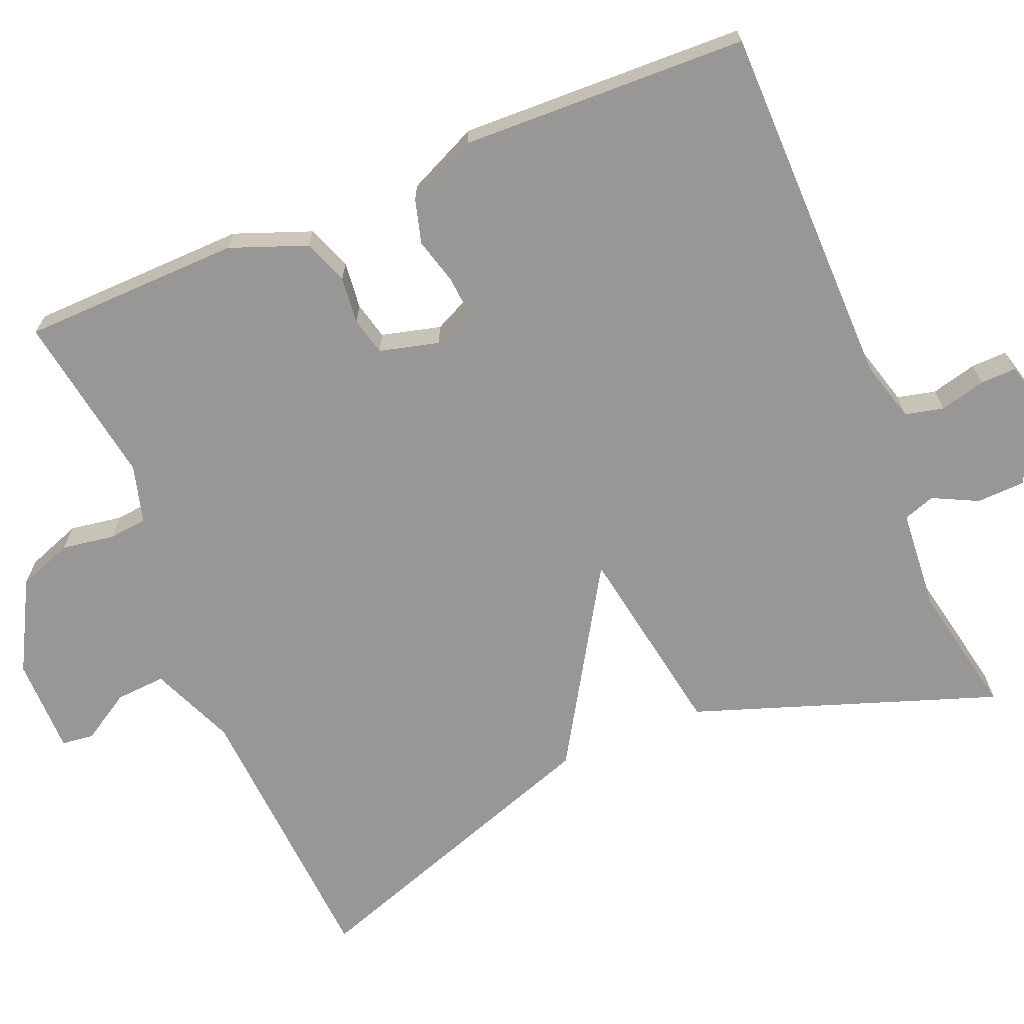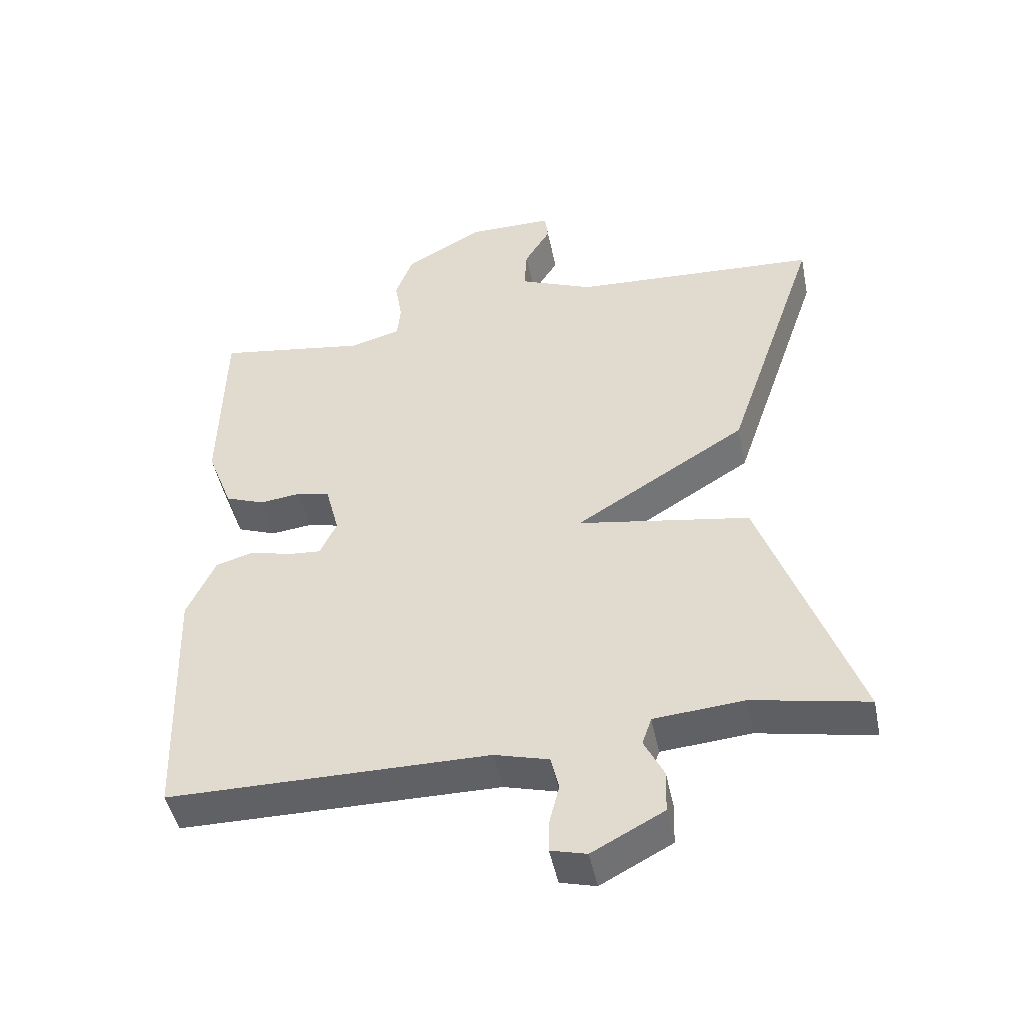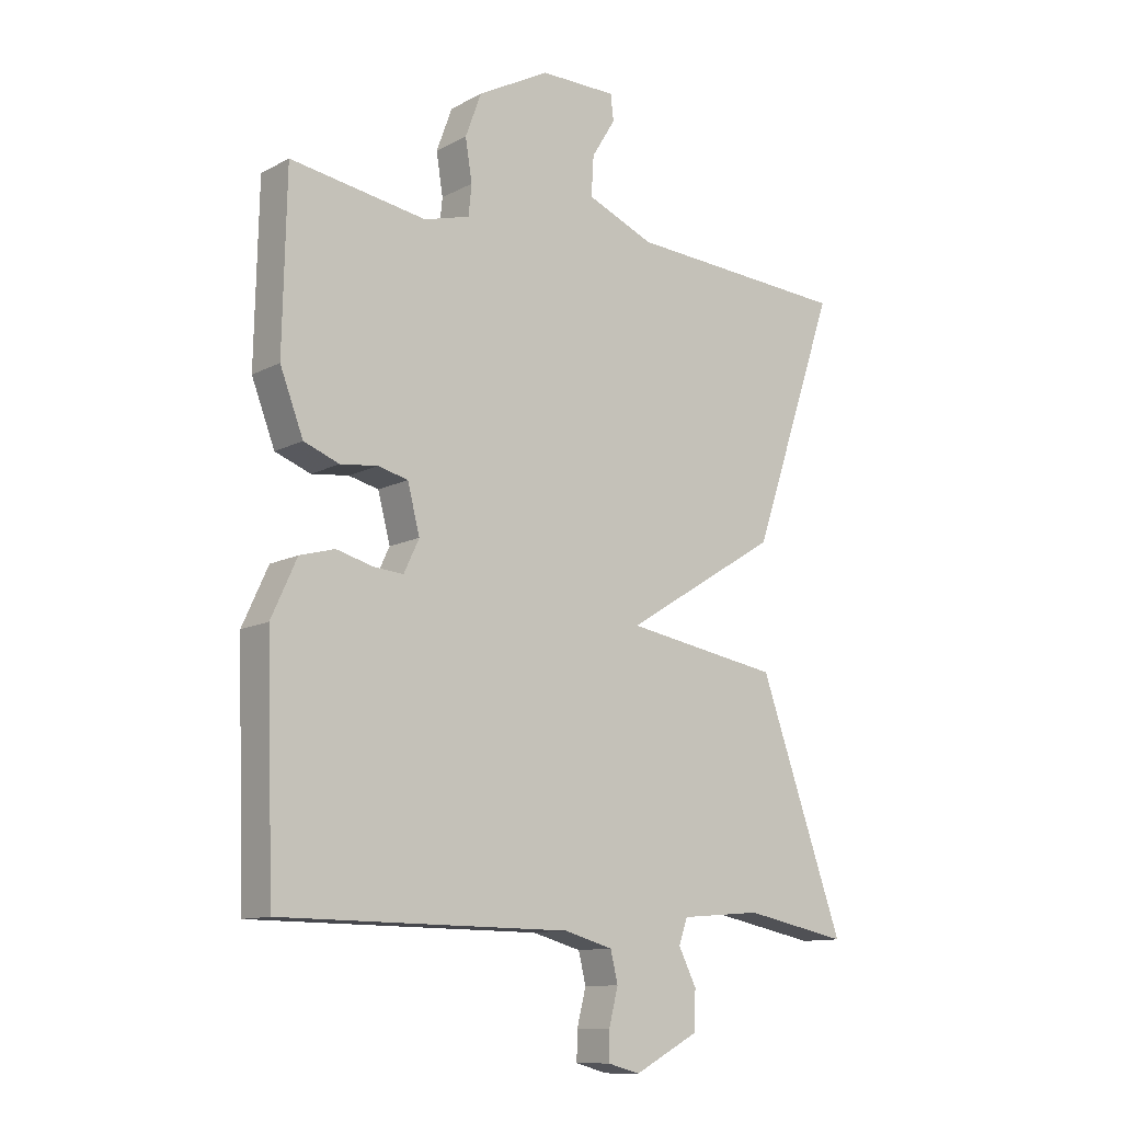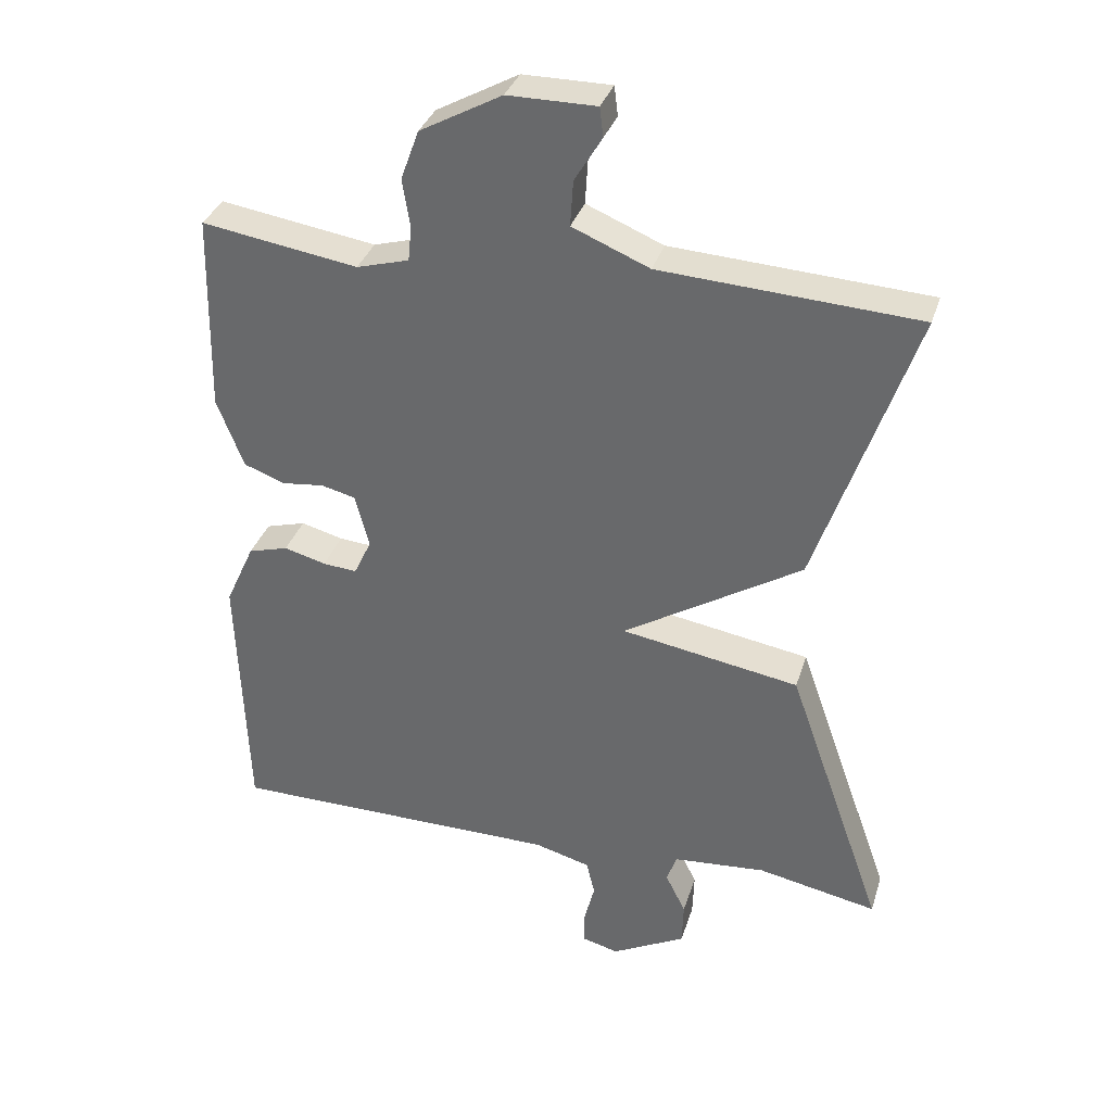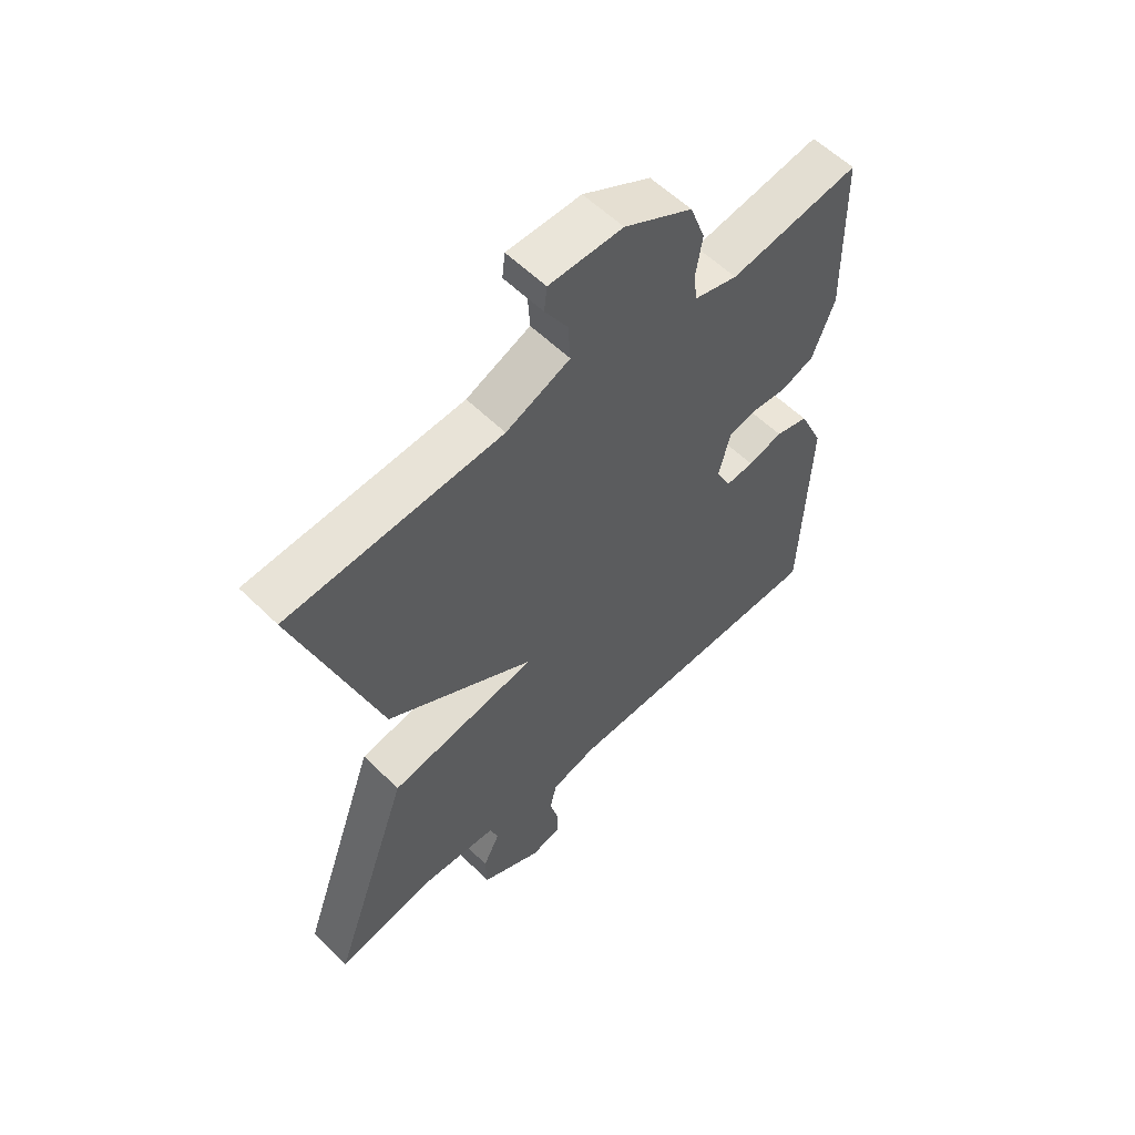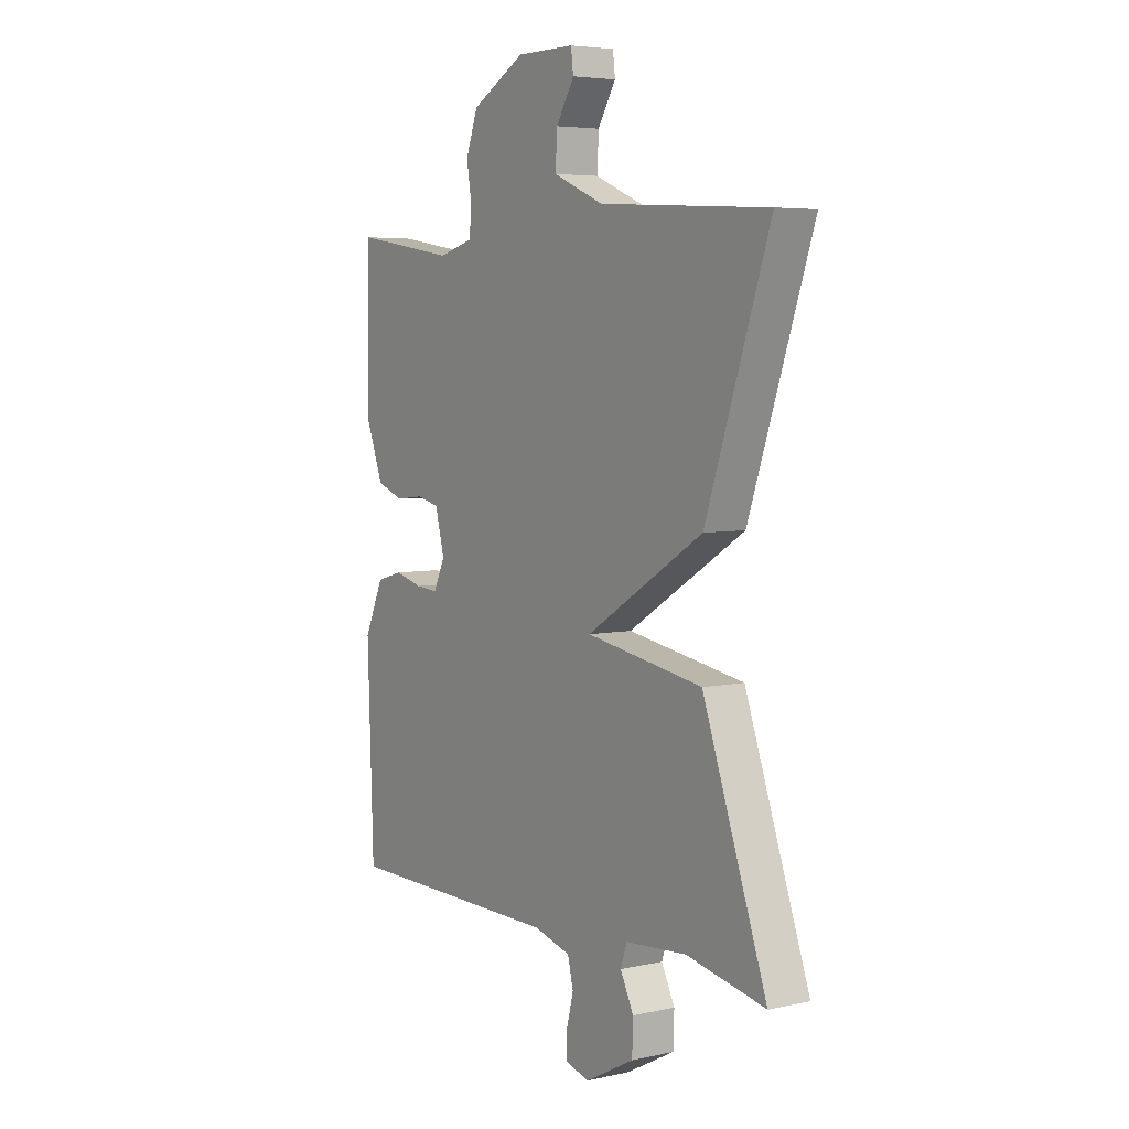
<metadata>
{"format":"obj","ext":"obj","renderer":"f3d","projection":"perspective","resolution":1024,"background":"white","views":[{"elev":-68.2,"azim":112.7,"up":"+Y"},{"elev":-47.1,"azim":-168.4,"up":"+Z"},{"elev":-11.6,"azim":141.1,"up":"+Z"},{"elev":34.2,"azim":-163.5,"up":"+Z"},{"elev":57.7,"azim":-44.6,"up":"+Z"},{"elev":5.3,"azim":-124.2,"up":"+Z"}]}
</metadata>
<code>
v -0.5 0.07 -0.5
v -0.361 0.07 -0.107
v -0.106 0.07 -0.064
v -0.361 0.07 0.093
v -0.5 0.07 0.5
v -0.133 0.07 0.522
v -0.023 0.07 0.568
v -0.027 0.07 0.633
v -0.066 0.07 0.697
v -0.061 0.07 0.739
v 0.065 0.07 0.739
v 0.182 0.07 0.675
v 0.208 0.07 0.604
v 0.197 0.07 0.536
v 0.202 0.07 0.486
v 0.277 0.07 0.465
v 0.5 0.07 0.5
v 0.506 0.07 0.216
v 0.468 0.07 0.117
v 0.41 0.07 0.095
v 0.349 0.07 0.102
v 0.3 0.07 0.09
v 0.28 0.07 0.013
v 0.305 0.07 -0.04
v 0.354 0.07 -0.036
v 0.414 0.07 -0.02
v 0.471 0.07 -0.036
v 0.513 0.07 -0.128
v 0.5 0.07 -0.5
v 0.026 0.07 -0.503
v -0.054 0.07 -0.525
v -0.066 0.07 -0.575
v -0.051 0.07 -0.634
v -0.05 0.07 -0.681
v -0.103 0.07 -0.695
v -0.209 0.07 -0.639
v -0.211 0.07 -0.576
v -0.182 0.07 -0.518
v -0.196 0.07 -0.477
v -0.329 0.07 -0.466
v -0.5 0 -0.5
v -0.361 0 -0.107
v -0.106 0 -0.064
v -0.361 0 0.093
v -0.5 0 0.5
v -0.133 0 0.522
v -0.023 0 0.568
v -0.027 0 0.633
v -0.066 0 0.697
v -0.061 0 0.739
v 0.065 0 0.739
v 0.182 0 0.675
v 0.208 0 0.604
v 0.197 0 0.536
v 0.202 0 0.486
v 0.277 0 0.465
v 0.5 0 0.5
v 0.506 0 0.216
v 0.468 0 0.117
v 0.41 0 0.095
v 0.349 0 0.102
v 0.3 0 0.09
v 0.28 0 0.013
v 0.305 0 -0.04
v 0.354 0 -0.036
v 0.414 0 -0.02
v 0.471 0 -0.036
v 0.513 0 -0.128
v 0.5 0 -0.5
v 0.026 0 -0.503
v -0.054 0 -0.525
v -0.066 0 -0.575
v -0.051 0 -0.634
v -0.05 0 -0.681
v -0.103 0 -0.695
v -0.209 0 -0.639
v -0.211 0 -0.576
v -0.182 0 -0.518
v -0.196 0 -0.477
v -0.329 0 -0.466
f 36 37 38
f 35 36 38
f 34 35 38
f 33 34 38
f 32 33 38
f 31 32 38 39
f 30 31 39
f 29 30 39
f 28 29 39
f 27 28 39
f 26 27 39
f 25 26 39
f 24 25 39 40
f 19 20 21
f 18 19 21
f 17 18 21
f 16 17 21
f 15 16 21 22
f 12 13 14
f 11 12 14
f 10 11 14
f 9 10 14
f 8 9 14
f 7 8 14 15
f 15 22 23
f 7 15 23
f 6 7 23
f 6 23 24
f 5 6 24
f 4 5 24
f 3 4 24
f 3 24 40
f 2 3 40
f 1 2 40
f 78 77 76
f 78 76 75
f 78 75 74
f 78 74 73
f 78 73 72
f 79 78 72 71
f 79 71 70
f 79 70 69
f 79 69 68
f 79 68 67
f 79 67 66
f 79 66 65
f 80 79 65 64
f 61 60 59
f 61 59 58
f 61 58 57
f 61 57 56
f 62 61 56 55
f 54 53 52
f 54 52 51
f 54 51 50
f 54 50 49
f 54 49 48
f 55 54 48 47
f 63 62 55
f 63 55 47
f 63 47 46
f 64 63 46
f 64 46 45
f 64 45 44
f 64 44 43
f 80 64 43
f 80 43 42
f 80 42 41
f 1 41 42 2
f 2 42 43 3
f 3 43 44 4
f 4 44 45 5
f 5 45 46 6
f 6 46 47 7
f 7 47 48 8
f 8 48 49 9
f 9 49 50 10
f 10 50 51 11
f 11 51 52 12
f 12 52 53 13
f 13 53 54 14
f 14 54 55 15
f 15 55 56 16
f 16 56 57 17
f 17 57 58 18
f 18 58 59 19
f 19 59 60 20
f 20 60 61 21
f 21 61 62 22
f 22 62 63 23
f 23 63 64 24
f 24 64 65 25
f 25 65 66 26
f 26 66 67 27
f 27 67 68 28
f 28 68 69 29
f 29 69 70 30
f 30 70 71 31
f 31 71 72 32
f 32 72 73 33
f 33 73 74 34
f 34 74 75 35
f 35 75 76 36
f 36 76 77 37
f 37 77 78 38
f 38 78 79 39
f 39 79 80 40
f 40 80 41 1

</code>
